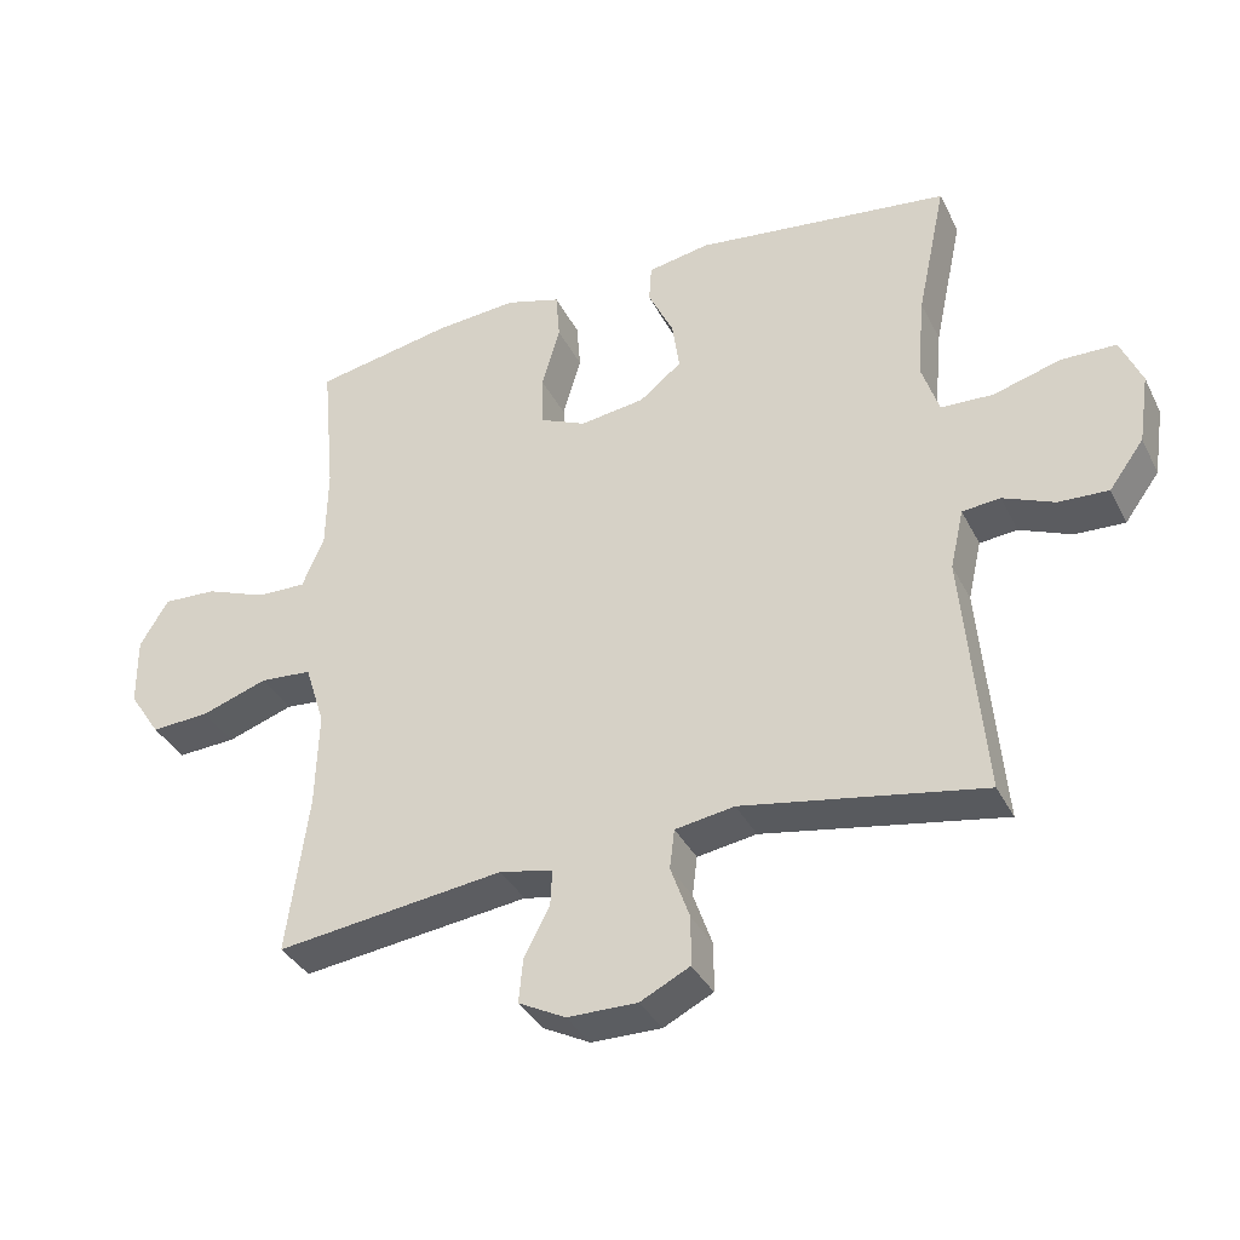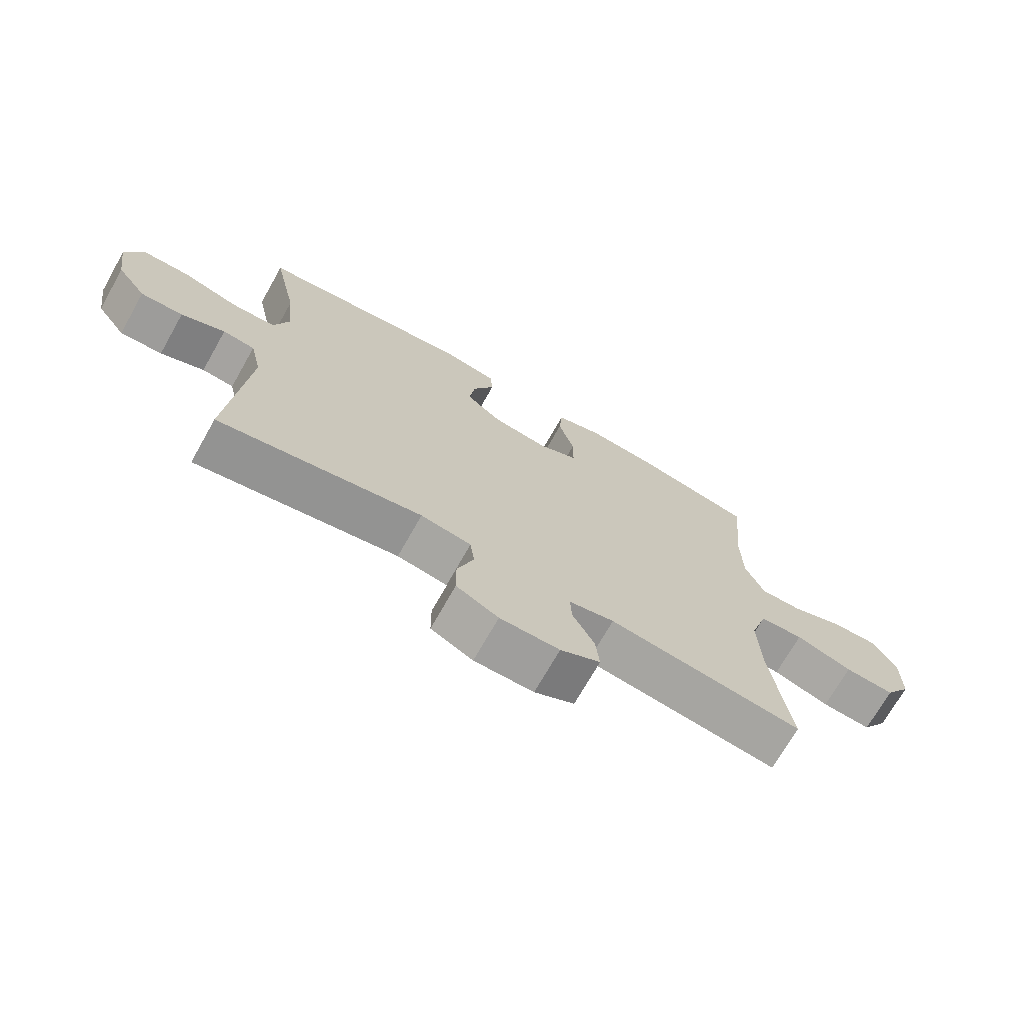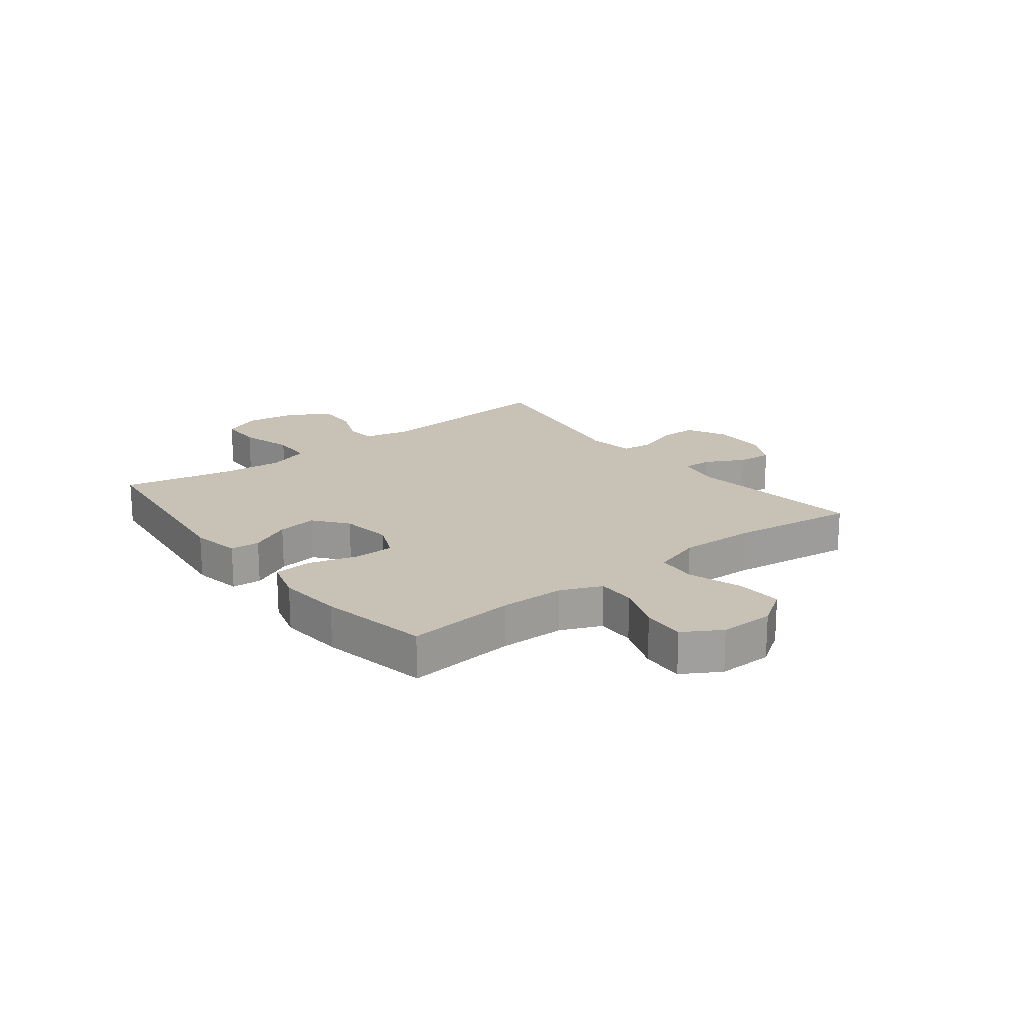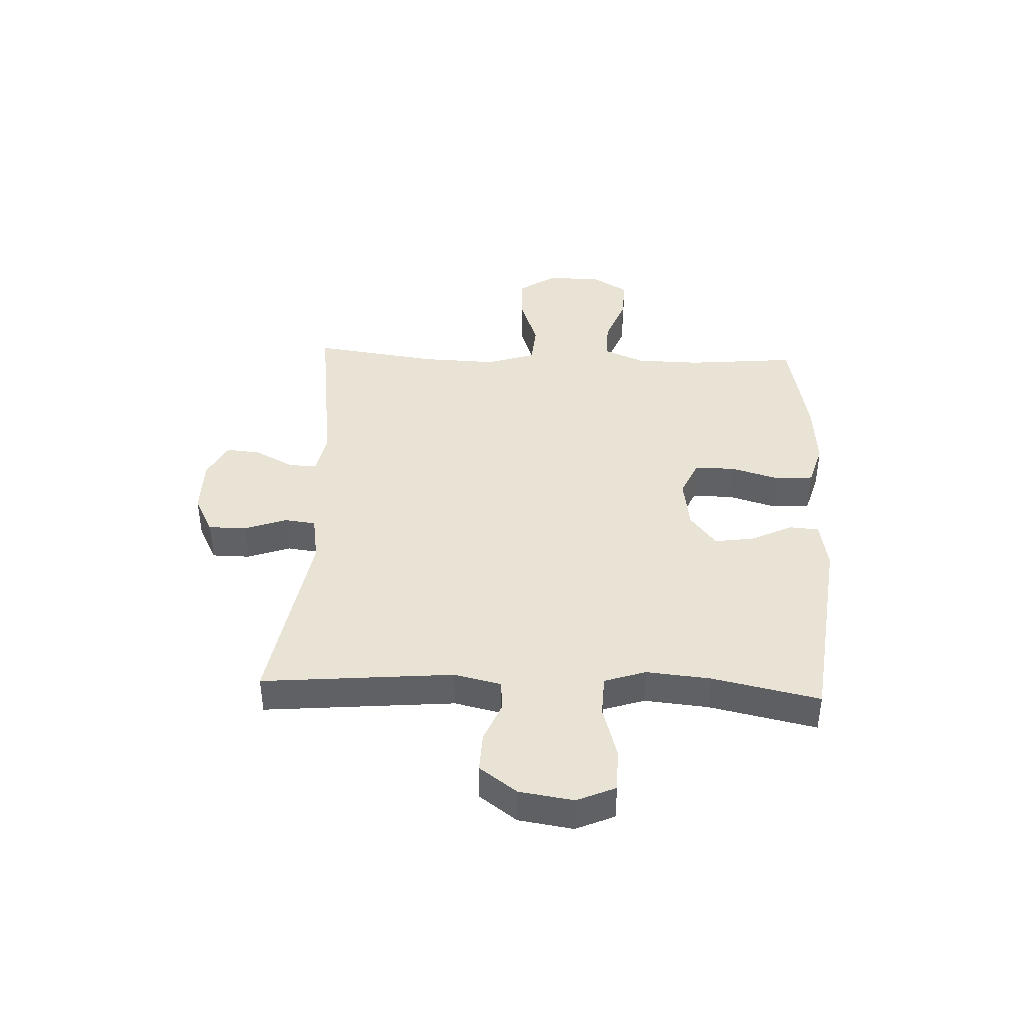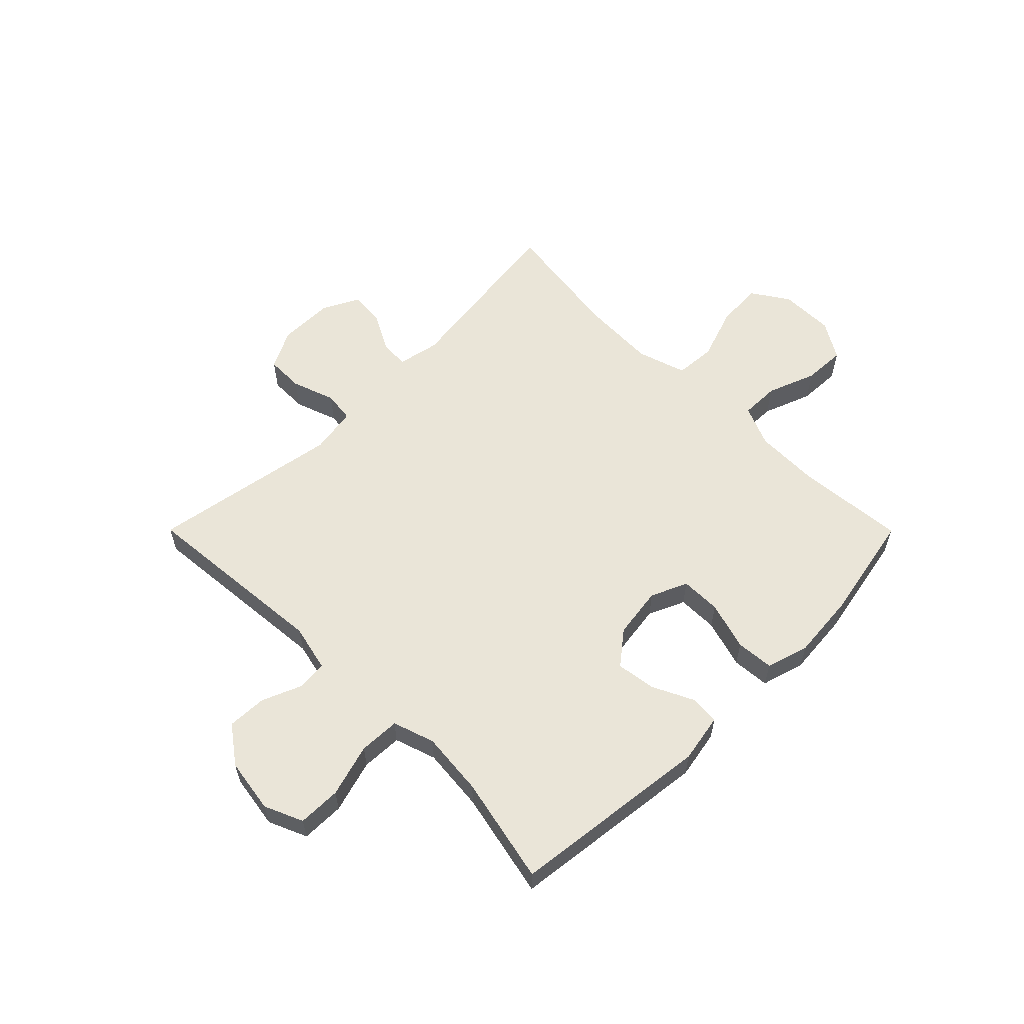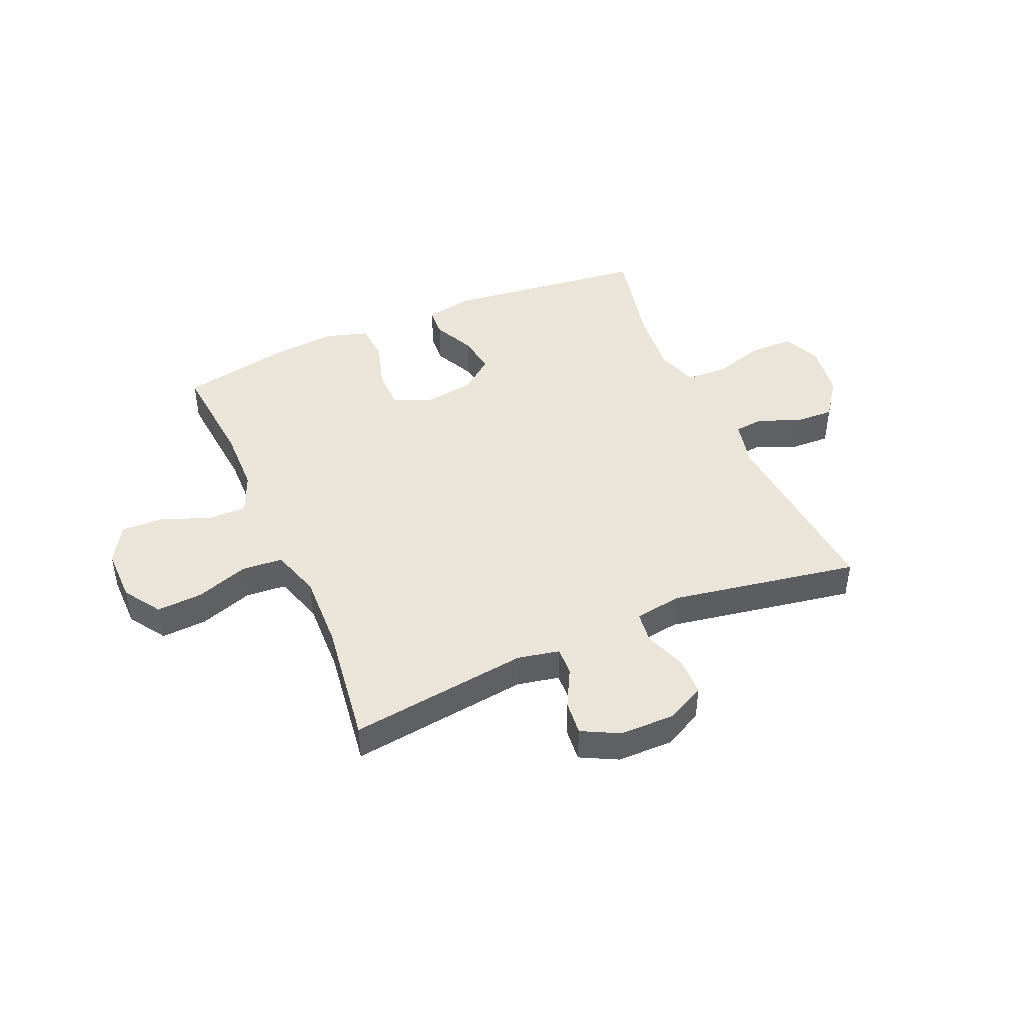
<metadata>
{"format":"obj","ext":"obj","renderer":"f3d","projection":"perspective","resolution":1024,"background":"white","views":[{"elev":-35.7,"azim":-156.0,"up":"+Z"},{"elev":-71.2,"azim":-29.5,"up":"+Z"},{"elev":19.0,"azim":52.1,"up":"+Y"},{"elev":41.3,"azim":-87.5,"up":"+Y"},{"elev":58.9,"azim":-44.9,"up":"+Y"},{"elev":44.8,"azim":156.6,"up":"+Y"}]}
</metadata>
<code>
o path3302
v 0.2943 0.0375 0.5509
v 0.1762 0.0375 0.5609
v 0.09855 0.0375 0.5381
v 0.093 0.0375 0.4697
v 0.1191 0.0375 0.3813
v 0.1184 0.0375 0.3083
v 0.052 0.0375 0.2788
v -0.04076 0.0375 0.292
v -0.101 0.0375 0.3398
v -0.09059 0.0375 0.4115
v -0.0544 0.0375 0.4859
v -0.05803 0.0375 0.5396
v -0.1465 0.0375 0.5558
v -0.5105 0.0375 0.5124
v -0.4689 0.0375 0.3176
v -0.4582 0.0375 0.2014
v -0.4831 0.0375 0.1262
v -0.5577 0.0375 0.1233
v -0.6535 0.0375 0.1512
v -0.7318 0.0375 0.1501
v -0.7622 0.0375 0.08024
v -0.7472 0.0375 -0.0184
v -0.6977 0.0375 -0.08594
v -0.6264 0.0375 -0.08302
v -0.5531 0.0375 -0.05254
v -0.4991 0.0375 -0.05794
v -0.4798 0.0375 -0.143
v -0.5105 0.0375 -0.4893
v -0.1681 0.0375 -0.4298
v -0.08328 0.0375 -0.4436
v -0.0763 0.0375 -0.4997
v -0.1039 0.0375 -0.5771
v -0.1033 0.0375 -0.6458
v -0.0325 0.0375 -0.6815
v 0.06737 0.0375 -0.681
v 0.1346 0.0375 -0.6464
v 0.1284 0.0375 -0.5837
v 0.0919 0.0375 -0.5141
v 0.08938 0.0375 -0.4626
v 0.1655 0.0375 -0.447
v 0.4914 0.0375 -0.4893
v 0.4604 0.0375 -0.2628
v 0.4558 0.0375 -0.1271
v 0.4842 0.0375 -0.03807
v 0.5579 0.0375 -0.03238
v 0.653 0.0375 -0.06485
v 0.7364 0.0375 -0.06991
v 0.7808 0.0375 -0.003149
v 0.7818 0.0375 0.09499
v 0.741 0.0375 0.1629
v 0.6645 0.0375 0.1594
v 0.5766 0.0375 0.1261
v 0.5063 0.0375 0.1247
v 0.4751 0.0375 0.1984
v 0.4729 0.0375 0.3153
v 0.4914 0.0375 0.5124
v 0.2943 -0.0375 0.5509
v 0.1762 -0.0375 0.5609
v 0.09855 -0.0375 0.5381
v 0.093 -0.0375 0.4697
v 0.1191 -0.0375 0.3813
v 0.1184 -0.0375 0.3083
v 0.052 -0.0375 0.2788
v -0.04076 -0.0375 0.292
v -0.101 -0.0375 0.3398
v -0.09059 -0.0375 0.4115
v -0.0544 -0.0375 0.4859
v -0.05803 -0.0375 0.5396
v -0.1465 -0.0375 0.5558
v -0.5105 -0.0375 0.5124
v -0.4689 -0.0375 0.3176
v -0.4582 -0.0375 0.2014
v -0.4831 -0.0375 0.1262
v -0.5577 -0.0375 0.1233
v -0.6535 -0.0375 0.1512
v -0.7318 -0.0375 0.1501
v -0.7622 -0.0375 0.08024
v -0.7472 -0.0375 -0.0184
v -0.6977 -0.0375 -0.08594
v -0.6264 -0.0375 -0.08302
v -0.5531 -0.0375 -0.05254
v -0.4991 -0.0375 -0.05794
v -0.4798 -0.0375 -0.143
v -0.5105 -0.0375 -0.4893
v -0.1681 -0.0375 -0.4298
v -0.08328 -0.0375 -0.4436
v -0.0763 -0.0375 -0.4997
v -0.1039 -0.0375 -0.5771
v -0.1033 -0.0375 -0.6458
v -0.0325 -0.0375 -0.6815
v 0.06737 -0.0375 -0.681
v 0.1346 -0.0375 -0.6464
v 0.1284 -0.0375 -0.5837
v 0.0919 -0.0375 -0.5141
v 0.08938 -0.0375 -0.4626
v 0.1655 -0.0375 -0.447
v 0.4914 -0.0375 -0.4893
v 0.4604 -0.0375 -0.2628
v 0.4558 -0.0375 -0.1271
v 0.4842 -0.0375 -0.03807
v 0.5579 -0.0375 -0.03238
v 0.653 -0.0375 -0.06485
v 0.7364 -0.0375 -0.06991
v 0.7808 -0.0375 -0.003149
v 0.7818 -0.0375 0.09499
v 0.741 -0.0375 0.1629
v 0.6645 -0.0375 0.1594
v 0.5766 -0.0375 0.1261
v 0.5063 -0.0375 0.1247
v 0.4751 -0.0375 0.1984
v 0.4729 -0.0375 0.3153
v 0.4914 -0.0375 0.5124
v 0.2943 0.0375 0.5509
v 0.1762 0.0375 0.5609
v 0.09855 0.0375 0.5381
v 0.09855 0.0375 0.5381
v -0.05803 0.0375 0.5396
v -0.05803 0.0375 0.5396
v -0.1465 0.0375 0.5558
v -0.0544 0.0375 0.4859
v 0.093 0.0375 0.4697
v 0.4914 0.0375 0.5124
v 0.4914 0.0375 0.5124
v -0.5105 0.0375 0.5124
v -0.5105 0.0375 0.5124
v -0.09059 0.0375 0.4115
v 0.1191 0.0375 0.3813
v -0.4689 0.0375 0.3176
v 0.4729 0.0375 0.3153
v -0.101 0.0375 0.3398
v 0.1184 0.0375 0.3083
v 0.1184 0.0375 0.3083
v -0.04076 0.0375 0.292
v -0.4582 0.0375 0.2014
v 0.4751 0.0375 0.1984
v 0.052 0.0375 0.2788
v -0.4831 0.0375 0.1262
v -0.4831 0.0375 0.1262
v 0.5063 0.0375 0.1247
v 0.5063 0.0375 0.1247
v 0.7818 0.0375 0.09499
v 0.741 0.0375 0.1629
v 0.741 0.0375 0.1629
v 0.6645 0.0375 0.1594
v 0.5766 0.0375 0.1261
v -0.5577 0.0375 0.1233
v -0.6535 0.0375 0.1512
v -0.7318 0.0375 0.1501
v -0.7318 0.0375 0.1501
v -0.7622 0.0375 0.08024
v 0.7808 0.0375 -0.003149
v -0.7472 0.0375 -0.0184
v 0.7364 0.0375 -0.06991
v -0.6977 0.0375 -0.08594
v 0.653 0.0375 -0.06485
v 0.5579 0.0375 -0.03238
v 0.4842 0.0375 -0.03807
v 0.4842 0.0375 -0.03807
v 0.4558 0.0375 -0.1271
v -0.5531 0.0375 -0.05254
v -0.4991 0.0375 -0.05794
v -0.4991 0.0375 -0.05794
v -0.6264 0.0375 -0.08302
v -0.4798 0.0375 -0.143
v 0.4604 0.0375 -0.2628
v 0.4914 0.0375 -0.4893
v 0.4914 0.0375 -0.4893
v -0.1681 0.0375 -0.4298
v -0.08328 0.0375 -0.4436
v -0.08328 0.0375 -0.4436
v 0.08938 0.0375 -0.4626
v 0.08938 0.0375 -0.4626
v 0.1655 0.0375 -0.447
v -0.0763 0.0375 -0.4997
v 0.0919 0.0375 -0.5141
v -0.5105 0.0375 -0.4893
v -0.5105 0.0375 -0.4893
v -0.1039 0.0375 -0.5771
v 0.1284 0.0375 -0.5837
v -0.1033 0.0375 -0.6458
v -0.1033 0.0375 -0.6458
v 0.1346 0.0375 -0.6464
v 0.1346 0.0375 -0.6464
v -0.0325 0.0375 -0.6815
v 0.06737 0.0375 -0.681
v 0.2943 -0.0375 0.5509
v 0.1762 -0.0375 0.5609
v 0.09855 -0.0375 0.5381
v 0.09855 -0.0375 0.5381
v -0.05803 -0.0375 0.5396
v -0.05803 -0.0375 0.5396
v -0.1465 -0.0375 0.5558
v -0.0544 -0.0375 0.4859
v 0.093 -0.0375 0.4697
v 0.4914 -0.0375 0.5124
v 0.4914 -0.0375 0.5124
v -0.5105 -0.0375 0.5124
v -0.5105 -0.0375 0.5124
v -0.09059 -0.0375 0.4115
v 0.1191 -0.0375 0.3813
v -0.4689 -0.0375 0.3176
v 0.4729 -0.0375 0.3153
v -0.101 -0.0375 0.3398
v 0.1184 -0.0375 0.3083
v 0.1184 -0.0375 0.3083
v -0.04076 -0.0375 0.292
v -0.4582 -0.0375 0.2014
v 0.4751 -0.0375 0.1984
v 0.052 -0.0375 0.2788
v -0.4831 -0.0375 0.1262
v -0.4831 -0.0375 0.1262
v 0.5063 -0.0375 0.1247
v 0.5063 -0.0375 0.1247
v 0.7818 -0.0375 0.09499
v 0.741 -0.0375 0.1629
v 0.741 -0.0375 0.1629
v 0.6645 -0.0375 0.1594
v 0.5766 -0.0375 0.1261
v -0.5577 -0.0375 0.1233
v -0.6535 -0.0375 0.1512
v -0.7318 -0.0375 0.1501
v -0.7318 -0.0375 0.1501
v -0.7622 -0.0375 0.08024
v 0.7808 -0.0375 -0.003149
v -0.7472 -0.0375 -0.0184
v 0.7364 -0.0375 -0.06991
v -0.6977 -0.0375 -0.08594
v 0.653 -0.0375 -0.06485
v 0.5579 -0.0375 -0.03238
v 0.4842 -0.0375 -0.03807
v 0.4842 -0.0375 -0.03807
v 0.4558 -0.0375 -0.1271
v -0.5531 -0.0375 -0.05254
v -0.4991 -0.0375 -0.05794
v -0.4991 -0.0375 -0.05794
v -0.6264 -0.0375 -0.08302
v -0.4798 -0.0375 -0.143
v 0.4604 -0.0375 -0.2628
v 0.4914 -0.0375 -0.4893
v 0.4914 -0.0375 -0.4893
v -0.1681 -0.0375 -0.4298
v -0.08328 -0.0375 -0.4436
v -0.08328 -0.0375 -0.4436
v 0.08938 -0.0375 -0.4626
v 0.08938 -0.0375 -0.4626
v 0.1655 -0.0375 -0.447
v -0.0763 -0.0375 -0.4997
v 0.0919 -0.0375 -0.5141
v -0.5105 -0.0375 -0.4893
v -0.5105 -0.0375 -0.4893
v -0.1039 -0.0375 -0.5771
v 0.1284 -0.0375 -0.5837
v -0.1033 -0.0375 -0.6458
v -0.1033 -0.0375 -0.6458
v 0.1346 -0.0375 -0.6464
v 0.1346 -0.0375 -0.6464
v -0.0325 -0.0375 -0.6815
v 0.06737 -0.0375 -0.681
f 229 228 218
f 200 187 194
f 210 234 206
f 234 237 206
f 203 207 206
f 209 246 232
f 234 219 233
f 221 223 220
f 236 233 219
f 257 251 253
f 209 232 230
f 204 202 200
f 258 248 257
f 209 230 204
f 208 230 212
f 224 228 226
f 204 230 208
f 212 229 218
f 244 247 248
f 217 224 214
f 202 204 208
f 209 242 244
f 225 220 223
f 238 246 239
f 199 201 203
f 207 203 201
f 236 220 225
f 217 214 215
f 212 230 229
f 218 228 217
f 219 234 210
f 206 242 209
f 248 258 252
f 241 237 249
f 206 241 242
f 201 192 197
f 210 206 207
f 252 258 255
f 248 247 251
f 193 192 199
f 186 202 195
f 192 201 199
f 194 187 188
f 187 200 186
f 232 246 238
f 228 224 217
f 186 200 202
f 220 236 219
f 209 244 246
f 257 248 251
f 242 247 244
f 236 225 227
f 190 192 193
f 241 206 237
f 1 2 58 57
f 2 116 189 58
f 118 13 69 191
f 11 12 68 67
f 3 4 60 59
f 123 1 57 196
f 13 125 198 69
f 10 11 67 66
f 4 5 61 60
f 14 15 71 70
f 55 56 112 111
f 9 10 66 65
f 5 132 205 61
f 8 9 65 64
f 15 16 72 71
f 54 55 111 110
f 6 7 63 62
f 7 8 64 63
f 16 138 211 72
f 140 54 110 213
f 49 143 216 105
f 50 51 107 106
f 51 52 108 107
f 18 19 75 74
f 19 149 222 75
f 20 21 77 76
f 17 18 74 73
f 52 53 109 108
f 48 49 105 104
f 21 22 78 77
f 47 48 104 103
f 22 23 79 78
f 46 47 103 102
f 45 46 102 101
f 158 45 101 231
f 43 44 100 99
f 25 162 235 81
f 24 25 81 80
f 23 24 80 79
f 26 27 83 82
f 42 43 99 98
f 167 42 98 240
f 29 170 243 85
f 172 40 96 245
f 30 31 87 86
f 38 39 95 94
f 177 29 85 250
f 27 28 84 83
f 40 41 97 96
f 31 32 88 87
f 37 38 94 93
f 32 181 254 88
f 183 37 93 256
f 33 34 90 89
f 35 36 92 91
f 34 35 91 90
f 156 145 155
f 127 121 114
f 137 133 161
f 161 133 164
f 130 133 134
f 136 159 173
f 161 160 146
f 148 147 150
f 163 146 160
f 184 180 178
f 136 157 159
f 131 127 129
f 185 184 175
f 136 131 157
f 135 139 157
f 151 153 155
f 131 135 157
f 139 145 156
f 171 175 174
f 144 141 151
f 129 135 131
f 136 171 169
f 152 150 147
f 165 166 173
f 126 130 128
f 134 128 130
f 163 152 147
f 144 142 141
f 139 156 157
f 145 144 155
f 146 137 161
f 133 136 169
f 175 179 185
f 168 176 164
f 133 169 168
f 128 124 119
f 137 134 133
f 179 182 185
f 175 178 174
f 120 126 119
f 113 122 129
f 119 126 128
f 121 115 114
f 114 113 127
f 159 165 173
f 155 144 151
f 113 129 127
f 147 146 163
f 136 173 171
f 184 178 175
f 169 171 174
f 163 154 152
f 117 120 119
f 168 164 133

</code>
